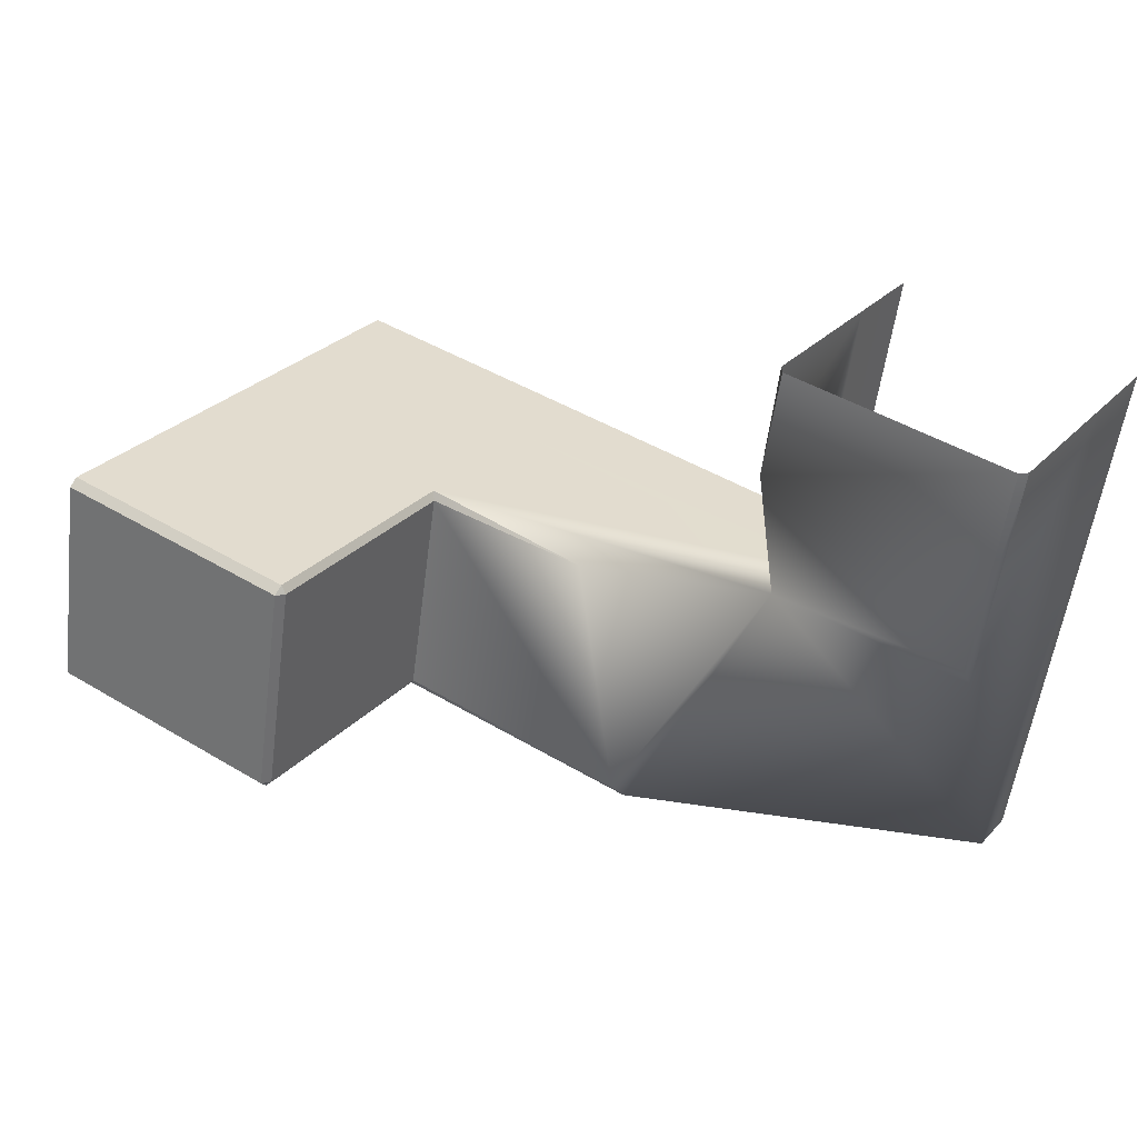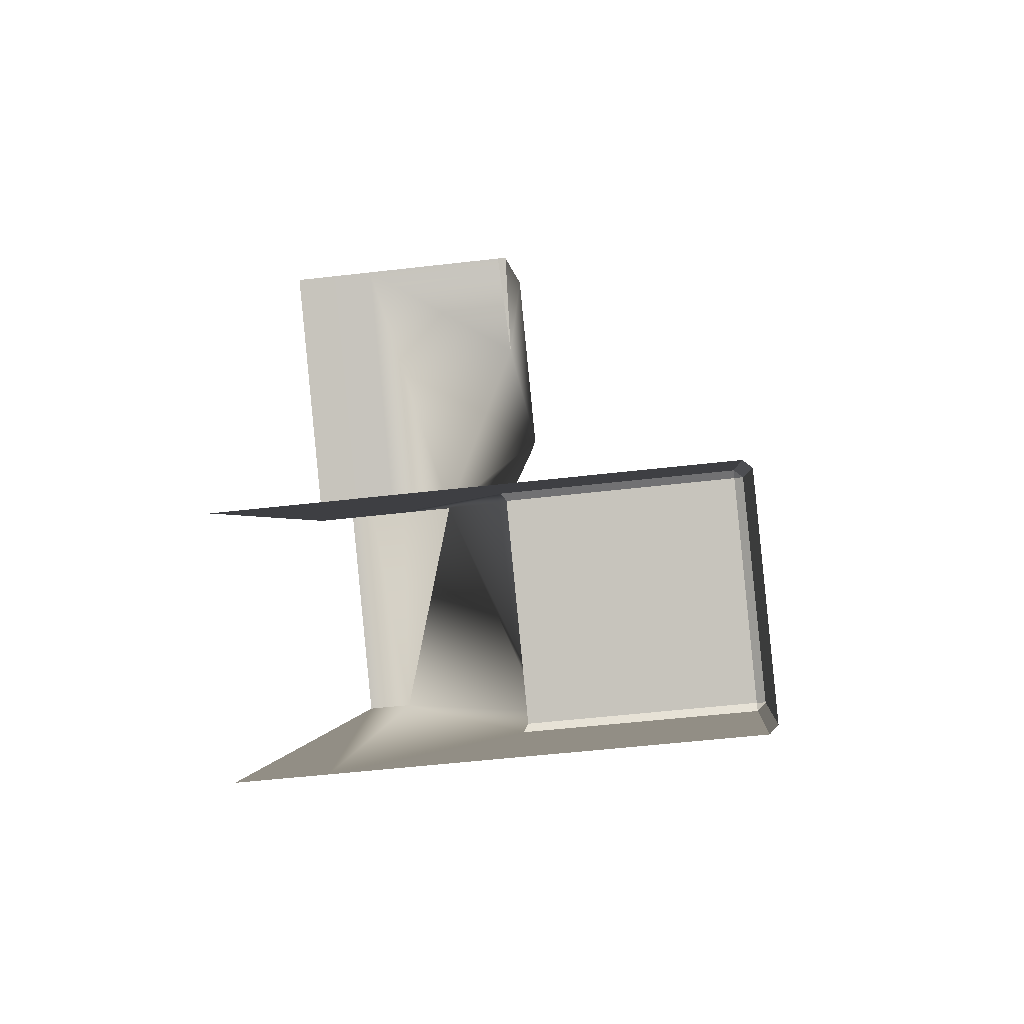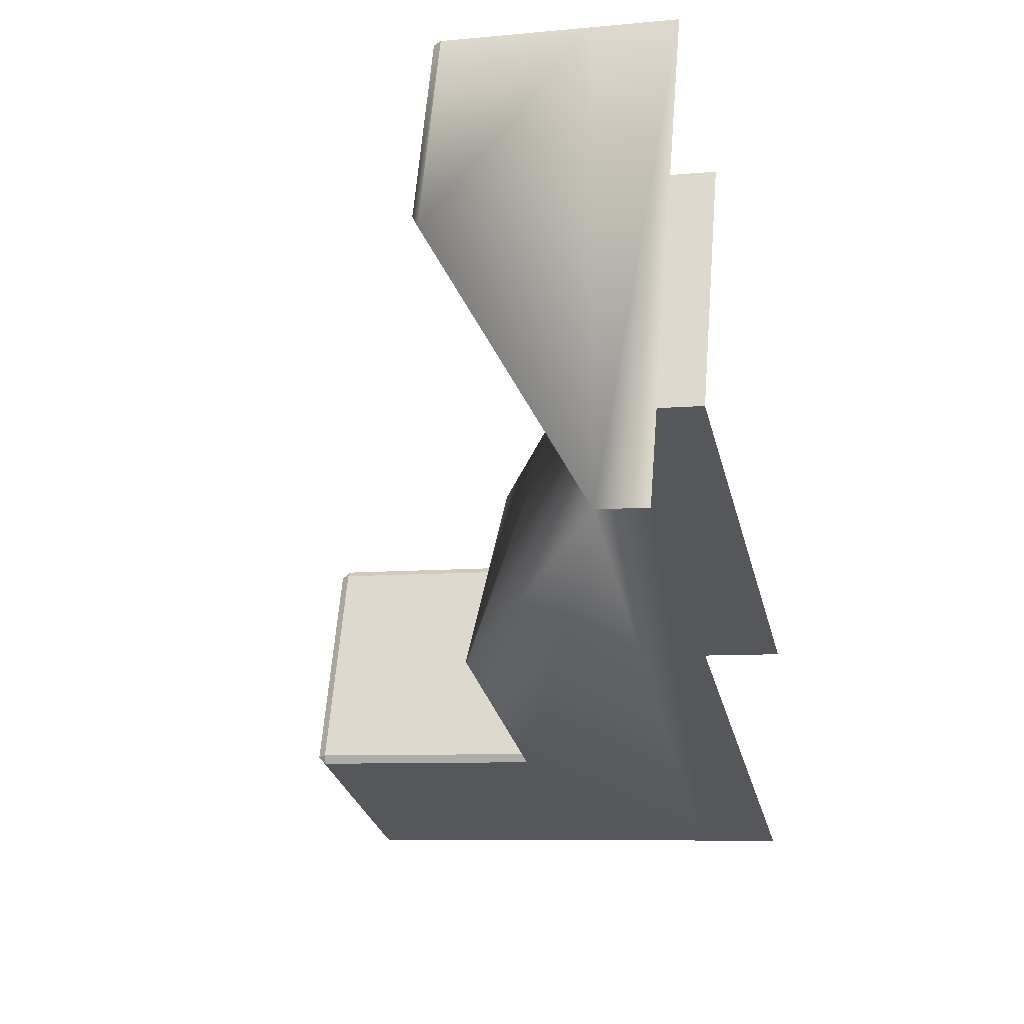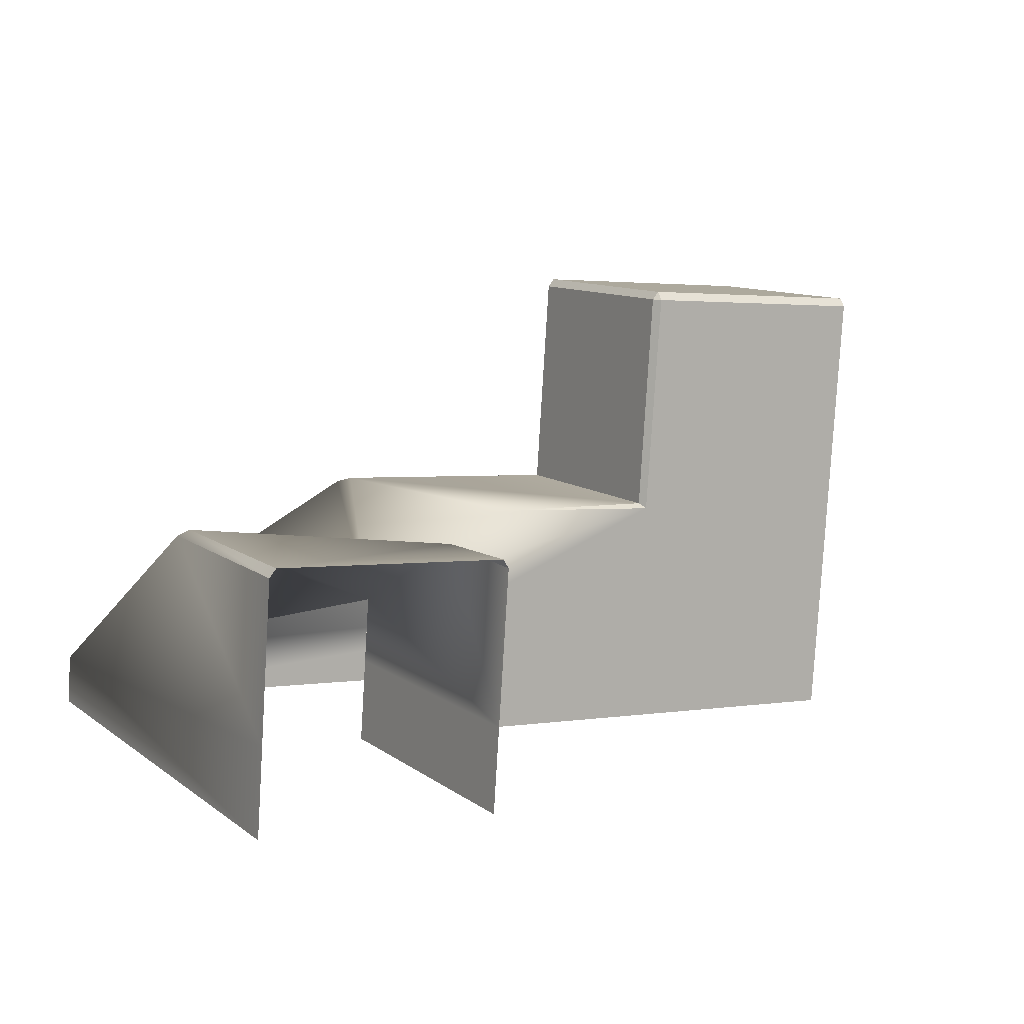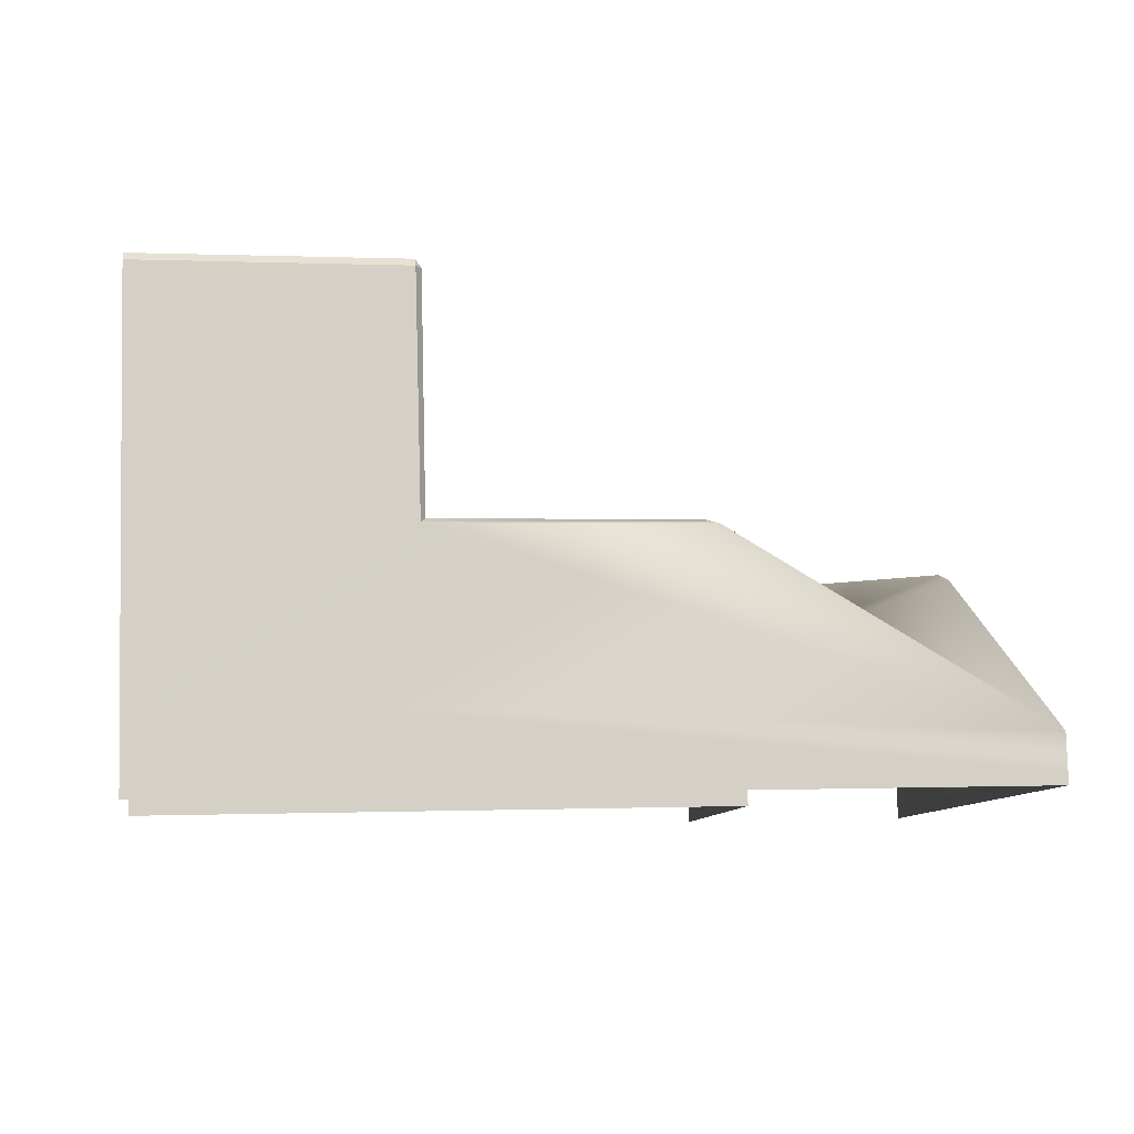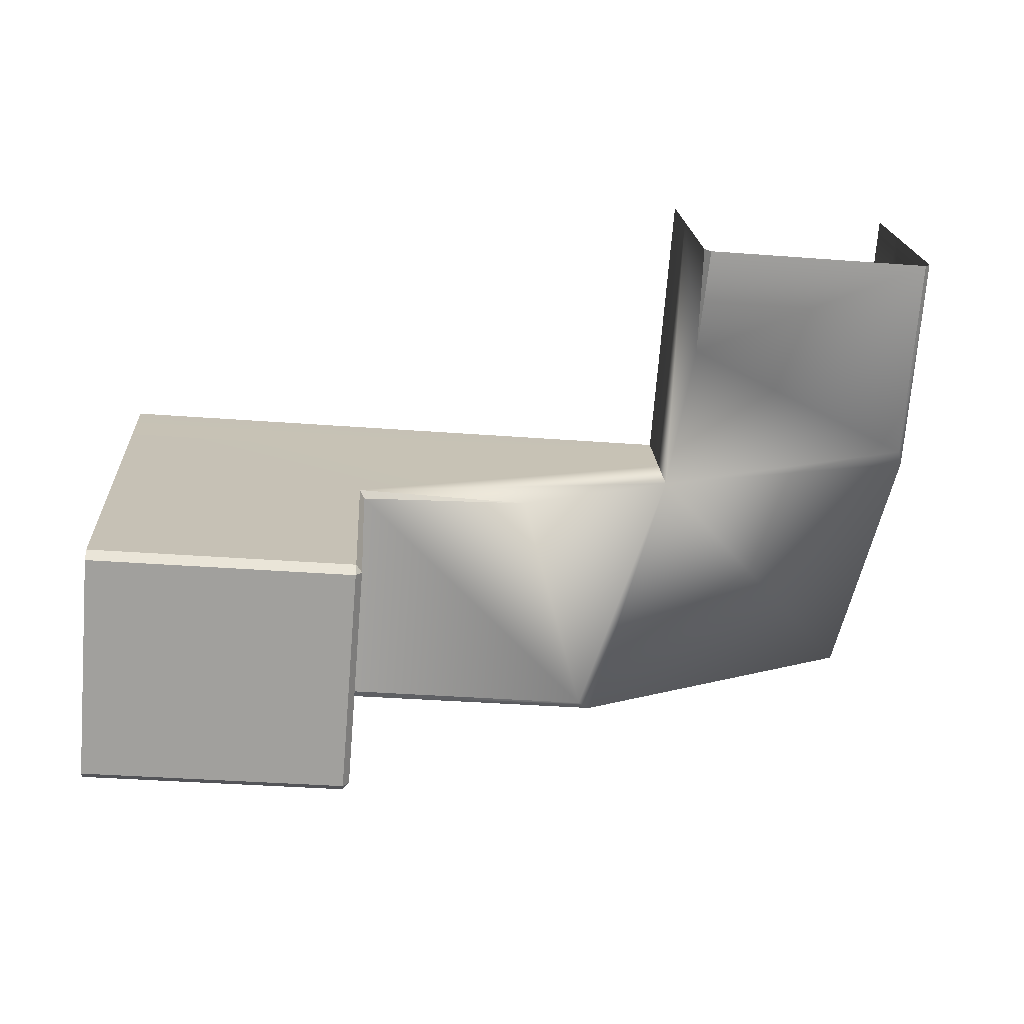
<metadata>
{"format":"obj","ext":"obj","renderer":"f3d","projection":"perspective","resolution":1024,"background":"white","views":[{"elev":36.0,"azim":34.1,"up":"+Y"},{"elev":4.1,"azim":-86.1,"up":"+Y"},{"elev":-33.6,"azim":102.7,"up":"+Y"},{"elev":3.6,"azim":144.8,"up":"+Z"},{"elev":-3.5,"azim":-13.9,"up":"+Z"},{"elev":24.6,"azim":-3.3,"up":"+Y"}]}
</metadata>
<code>
g Boss_Color_161
v -11.56 -6.568 11.79
v -11.88 -6.905 11.83
v -11.85 -6.501 12.19
v -10.89 4.405 10.65
v -10.64 4.018 10.69
v -10.92 4.085 11.09
v 6.267 10.14 -1.103
v 6.574 15.25 -1.841
v 6.858 15.27 -1.434
v -2.446 2.341 -0.2788
v -10.64 2.889 -0.1427
v -10.84 3.248 -0.4026
v 17.94 13.1 -12.88
v 15.78 -11.64 -10.3
v 15.78 -11.39 -7.969
v 17.94 13.52 -8.896
v -11.85 -6.501 12.19
v -24.08 -5.44 12.08
v -23.15 5.146 10.98
v -10.92 4.085 11.09
v 5.396 0.6582 -11.58
v 5.396 1.074 -7.597
v -23.12 3.547 -7.855
v -23.12 3.131 -11.84
v 5.396 0.6582 -11.58
v 6.574 14.09 -12.98
v 6.574 14.51 -8.998
v 5.396 1.074 -7.597
v 15.78 -11.64 -10.3
v -24.11 -8.178 -10.66
v -24.11 -7.762 -6.676
v 15.78 -11.39 -7.969
v -11.56 -7.697 0.9614
v -11.56 -6.568 11.79
v -10.64 4.018 10.69
v -10.64 2.889 -0.1427
v -10.84 3.248 -0.4026
v -10.89 4.405 10.65
v -23.12 5.466 10.54
v -23.12 3.547 -7.855
v 5.396 1.074 -7.597
v 5.396 1.4 -4.469
v -2.446 2.341 -0.2788
v 5.396 1.074 -7.597
v 6.574 14.51 -8.998
v 6.267 10.14 -1.103
v 6.574 15.25 -1.841
v 0.9308 -9.17 0.8809
v 5.396 1.4 -4.469
v 15.78 -11.39 -7.969
v 0.3669 -8.732 1.069
v -2.446 2.341 -0.2788
v -24.08 -5.44 12.08
v -11.85 -6.501 12.19
v -11.88 -6.905 11.83
v -24.11 -5.844 11.72
v -11.85 -6.501 12.19
v -10.92 4.085 11.09
v -10.64 4.018 10.69
v -11.56 -6.568 11.79
v -10.92 4.085 11.09
v -23.15 5.146 10.98
v -23.12 5.466 10.54
v -10.89 4.405 10.65
v -11.83 -8.061 0.777
v -11.88 -6.905 11.83
v -11.56 -6.568 11.79
v -11.56 -7.697 0.9614
v -10.64 2.889 -0.1427
v -10.64 4.018 10.69
v -10.89 4.405 10.65
v -10.84 3.248 -0.4026
v -11.83 -8.061 0.777
v -24.11 -7.762 -6.676
v -24.11 -5.844 11.72
v -11.88 -6.905 11.83
v 0.9308 -9.17 0.8809
v 15.78 -11.39 -7.969
v -24.11 -7.762 -6.676
v -10.64 2.889 -0.1427
v -2.446 2.341 -0.2788
v 0.3669 -8.732 1.069
v -11.56 -7.697 0.9614
v 0.3669 -8.732 1.069
v 0.9308 -9.17 0.8809
v -11.83 -8.061 0.777
v -11.56 -7.697 0.9614
v 17.94 13.52 -8.896
v 15.78 -11.39 -7.969
v 17.04 3.913 -0.6383
v 17.94 14.27 -1.738
v 17.94 14.27 -1.738
v 17.04 3.913 -0.6383
v 16.82 4.714 -0.3331
v 17.66 14.33 -1.336
v 17.66 14.33 -1.336
v 16.82 4.714 -0.3331
v 6.267 10.14 -1.103
v 6.858 15.27 -1.434
v 16.82 4.714 -0.3331
v 5.396 1.4 -4.469
v 6.267 10.14 -1.103
v 17.04 3.913 -0.6383
v 15.78 -11.39 -7.969
g Boss_Color_161_0
f 3 2 1
f 6 5 4
f 9 8 7
f 12 11 10
f 15 14 13
f 16 15 13
f 19 18 17
f 20 19 17
f 23 22 21
f 24 23 21
f 27 26 25
f 28 27 25
f 31 30 29
f 32 31 29
f 35 34 33
f 36 35 33
f 39 38 37
f 40 39 37
f 41 40 37
f 37 42 41
f 37 43 42
f 45 44 42
f 42 46 45
f 46 47 45
f 50 49 48
f 49 51 48
f 52 51 49
f 55 54 53
f 56 55 53
f 59 58 57
f 60 59 57
f 63 62 61
f 64 63 61
f 67 66 65
f 68 67 65
f 71 70 69
f 72 71 69
f 75 74 73
f 76 75 73
f 78 77 73
f 79 78 73
f 82 81 80
f 83 82 80
f 86 85 84
f 87 86 84
f 90 89 88
f 91 90 88
f 94 93 92
f 95 94 92
f 98 97 96
f 99 98 96
f 102 101 100
f 100 101 103
f 103 101 104

</code>
